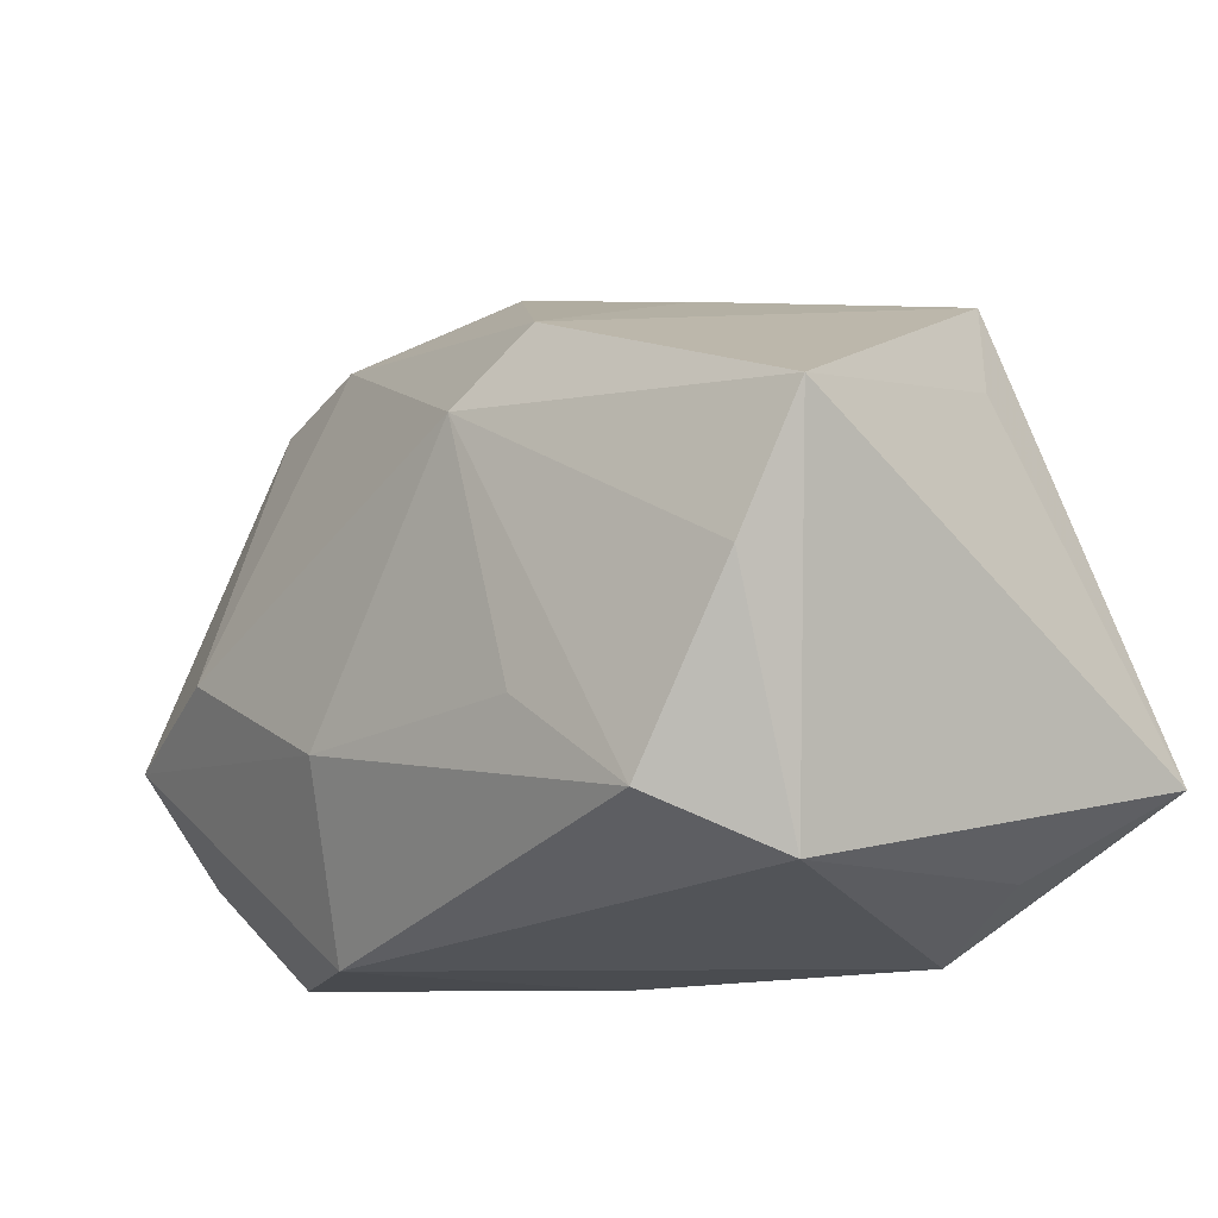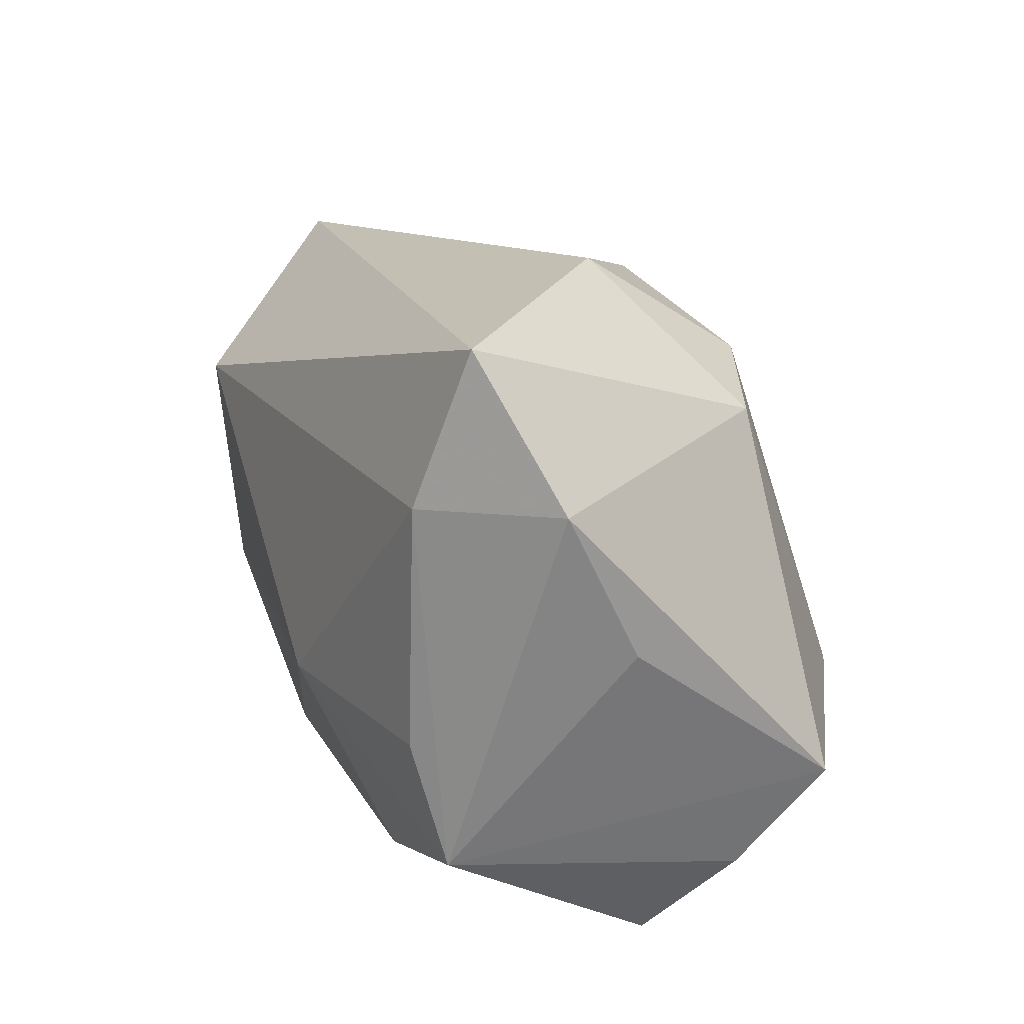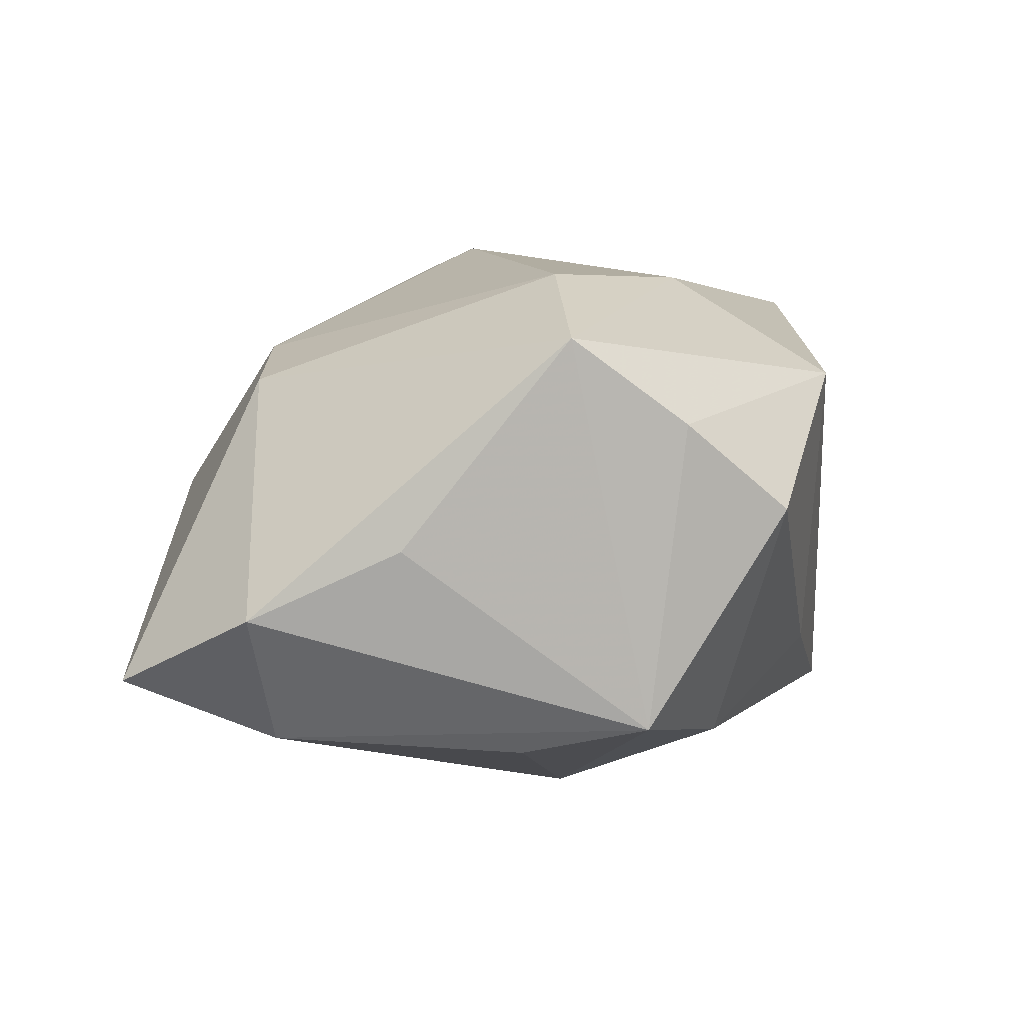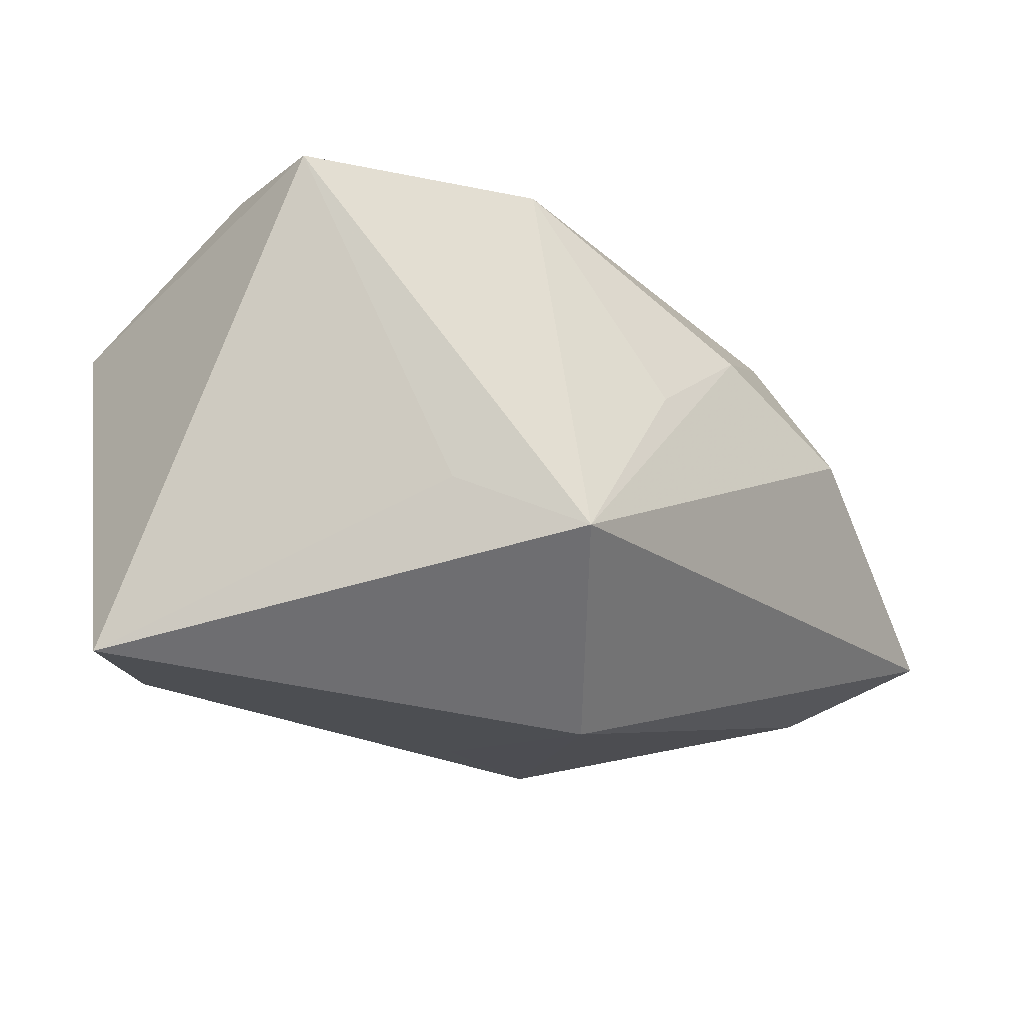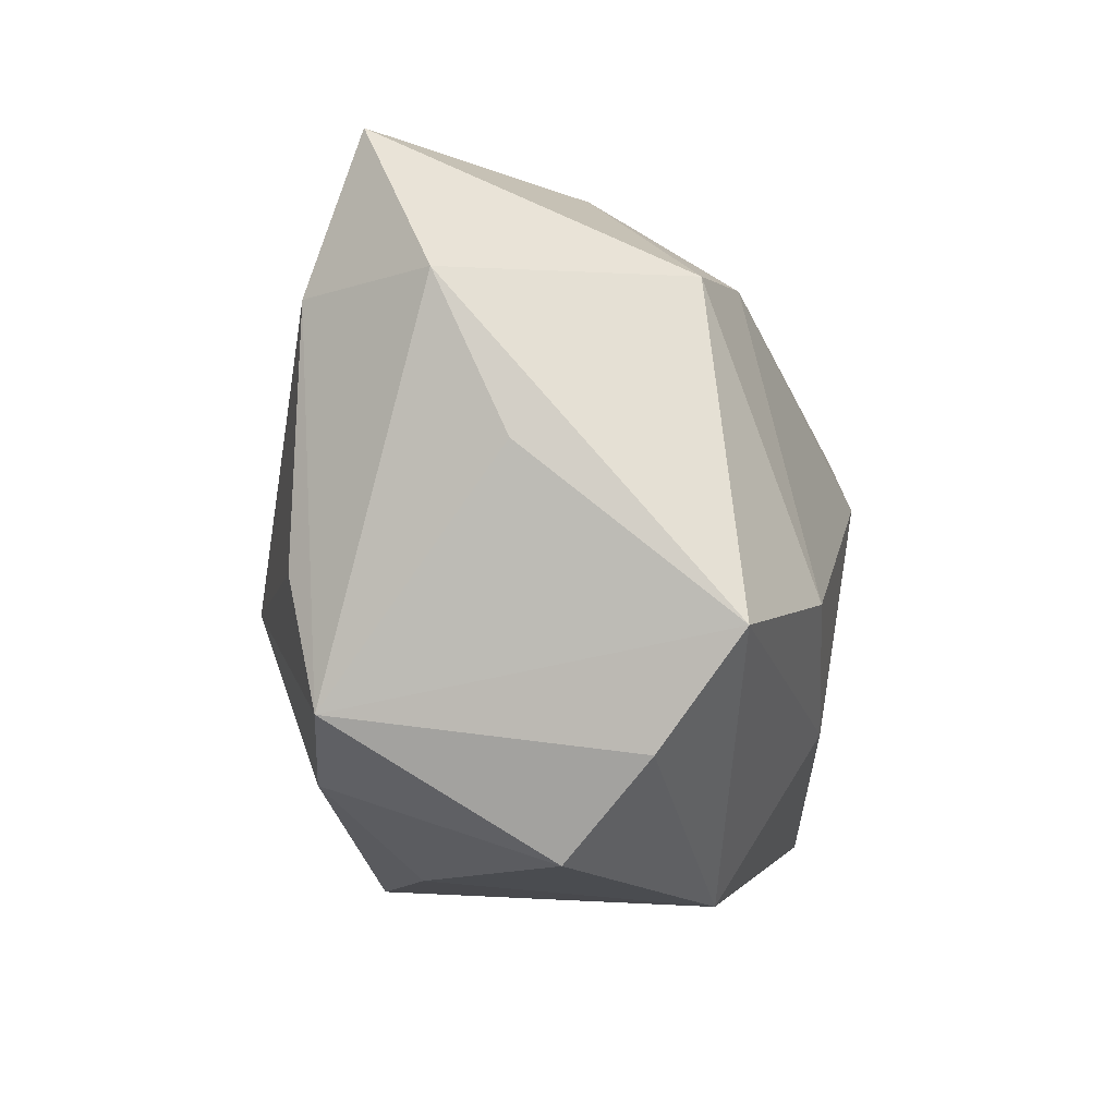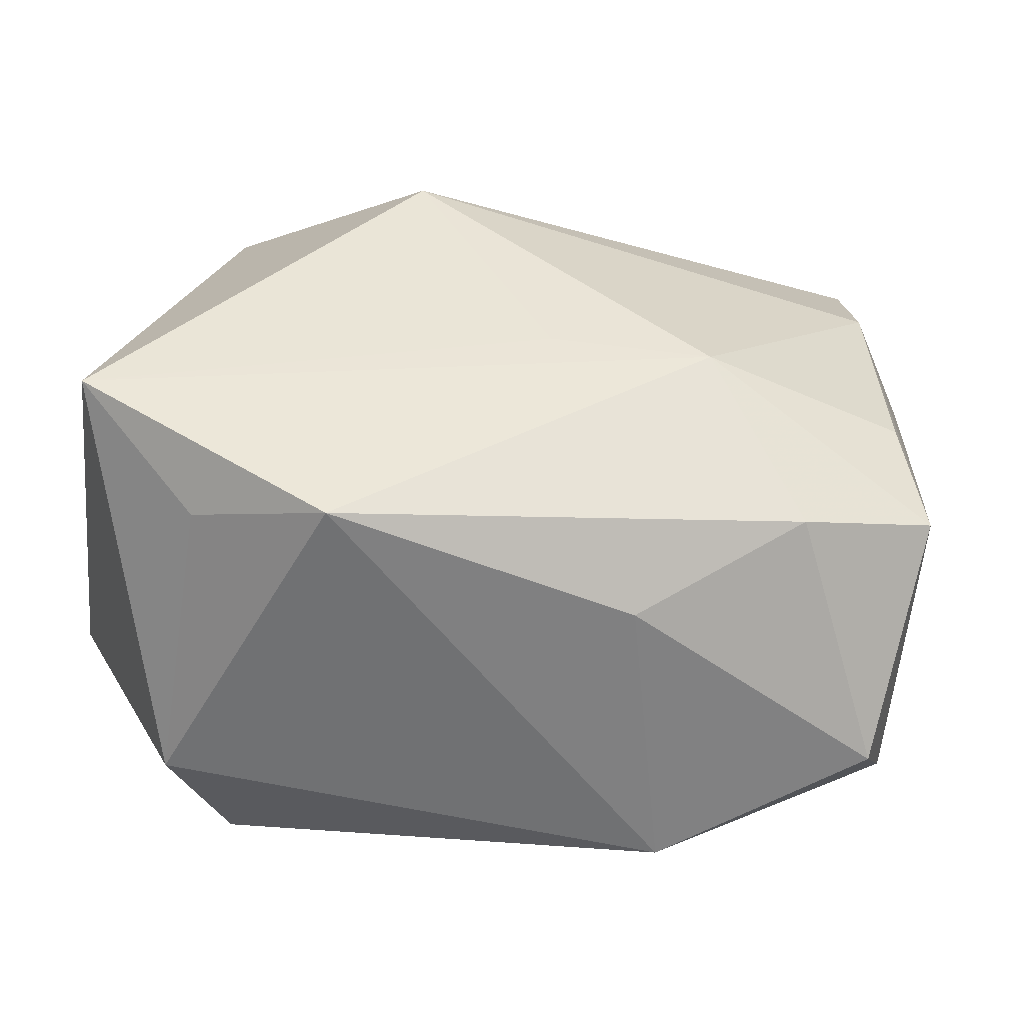
<metadata>
{"format":"obj","ext":"obj","renderer":"f3d","projection":"perspective","resolution":1024,"background":"white","views":[{"elev":-22.8,"azim":45.0,"up":"+Y"},{"elev":24.9,"azim":-104.9,"up":"+Y"},{"elev":4.9,"azim":-83.8,"up":"+Z"},{"elev":-18.3,"azim":116.1,"up":"+Z"},{"elev":-5.9,"azim":-84.8,"up":"+Y"},{"elev":-55.1,"azim":170.8,"up":"+Y"}]}
</metadata>
<code>
v -0.007857 -0.02232 -0.009007
v 0.01093 -0.01239 0.02027
v 0.02518 -0.02392 0.009711
v -0.03219 -0.01364 0.009412
v -0.03399 -0.005466 0.01554
v -0.02887 -0.02074 0.003164
v -0.02262 0.01953 0.0123
v -0.02905 -0.001473 -0.01508
v 0.0006586 0.02326 0.009999
v 0.01102 0.01381 -0.02268
v -0.01363 -0.02392 0.01269
v -0.03455 0.01795 -0.004862
v -0.02914 0.02876 -0.01022
v -0.01254 -0.002889 -0.02043
v 0.01453 0.01157 0.02173
v -0.02861 0.01715 -0.01443
v -0.0104 0.02802 0.00357
v -0.0347 0.006632 0.0003278
v -0.02145 -0.003165 0.02032
v 0.02864 0.01174 -0.006873
v 0.02537 0.02123 -0.01096
v 0.01573 -0.02392 -0.01566
v -0.01257 0.02057 0.01468
v 0.03435 0.00169 0.01868
v 0.03435 -0.0151 -0.01821
v 0.02527 -0.0209 -0.0118
v 8.405e-05 -0.003306 -0.02031
v -0.008338 -0.01162 0.02031
v 0.008164 0.00686 0.02329
v -0.0311 -0.01091 -0.01282
v 0.01129 0.02156 0.003499
v 0.02886 -0.007538 0.01898
v -0.0202 -0.01542 -0.01463
v 0.01974 -0.02021 0.01852
f 21 13 17
f 10 13 21
f 21 25 10
f 17 13 7
f 9 21 17
f 24 15 29
f 21 15 24
f 25 24 3
f 16 13 10
f 10 25 27
f 30 16 8
f 2 34 29
f 28 2 29
f 34 2 28
f 12 7 13
f 13 16 12
f 16 30 12
f 31 15 21
f 21 9 31
f 31 9 15
f 15 9 23
f 29 15 23
f 17 7 23
f 23 9 17
f 25 21 20
f 20 24 25
f 21 24 20
f 26 22 25
f 25 3 26
f 26 3 22
f 34 3 32
f 32 3 24
f 29 34 32
f 32 24 29
f 14 16 10
f 8 16 14
f 10 27 14
f 14 30 8
f 25 22 14
f 14 27 25
f 19 28 29
f 29 23 19
f 19 23 7
f 7 12 5
f 5 19 7
f 28 19 5
f 22 3 11
f 1 22 11
f 6 1 11
f 11 3 34
f 34 28 11
f 28 5 11
f 33 14 22
f 30 14 33
f 33 22 1
f 33 1 6
f 6 30 33
f 4 30 6
f 4 5 30
f 6 11 4
f 4 11 5
f 18 12 30
f 30 5 18
f 18 5 12

</code>
